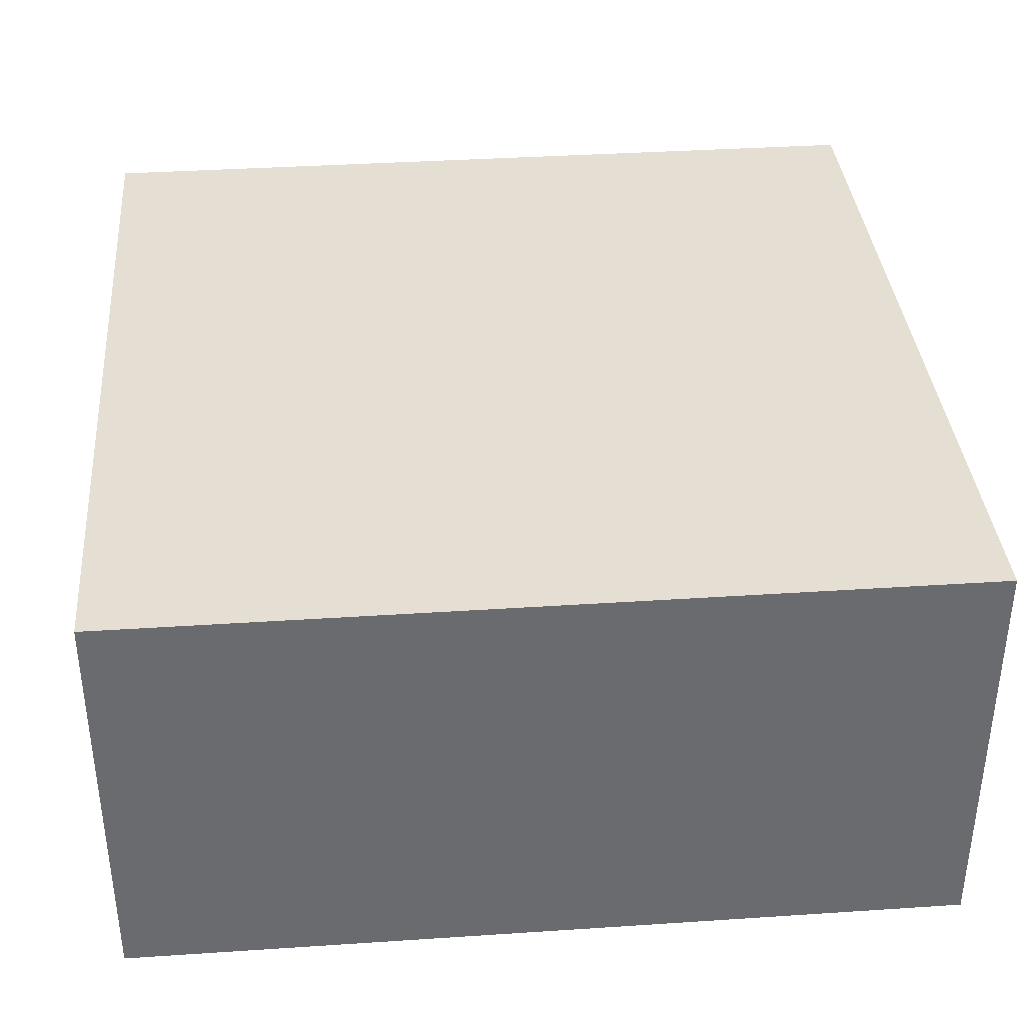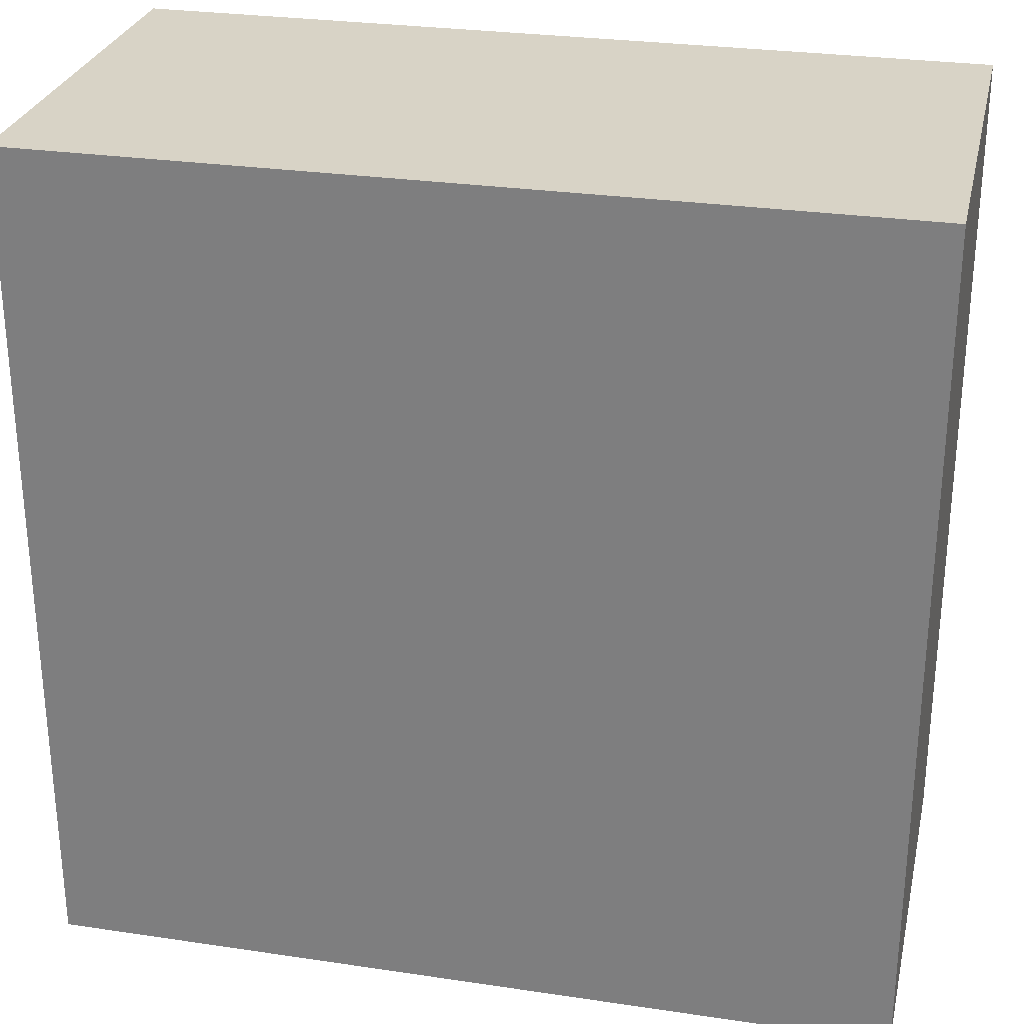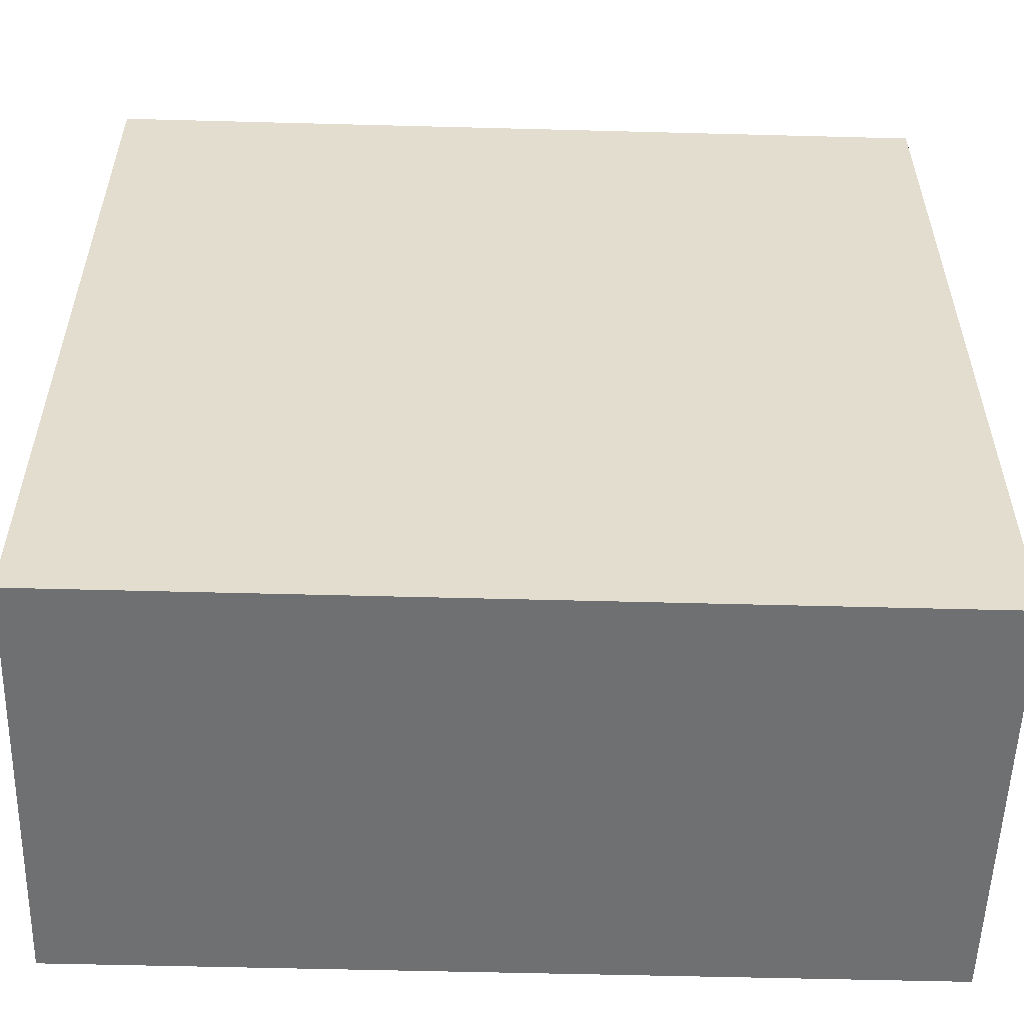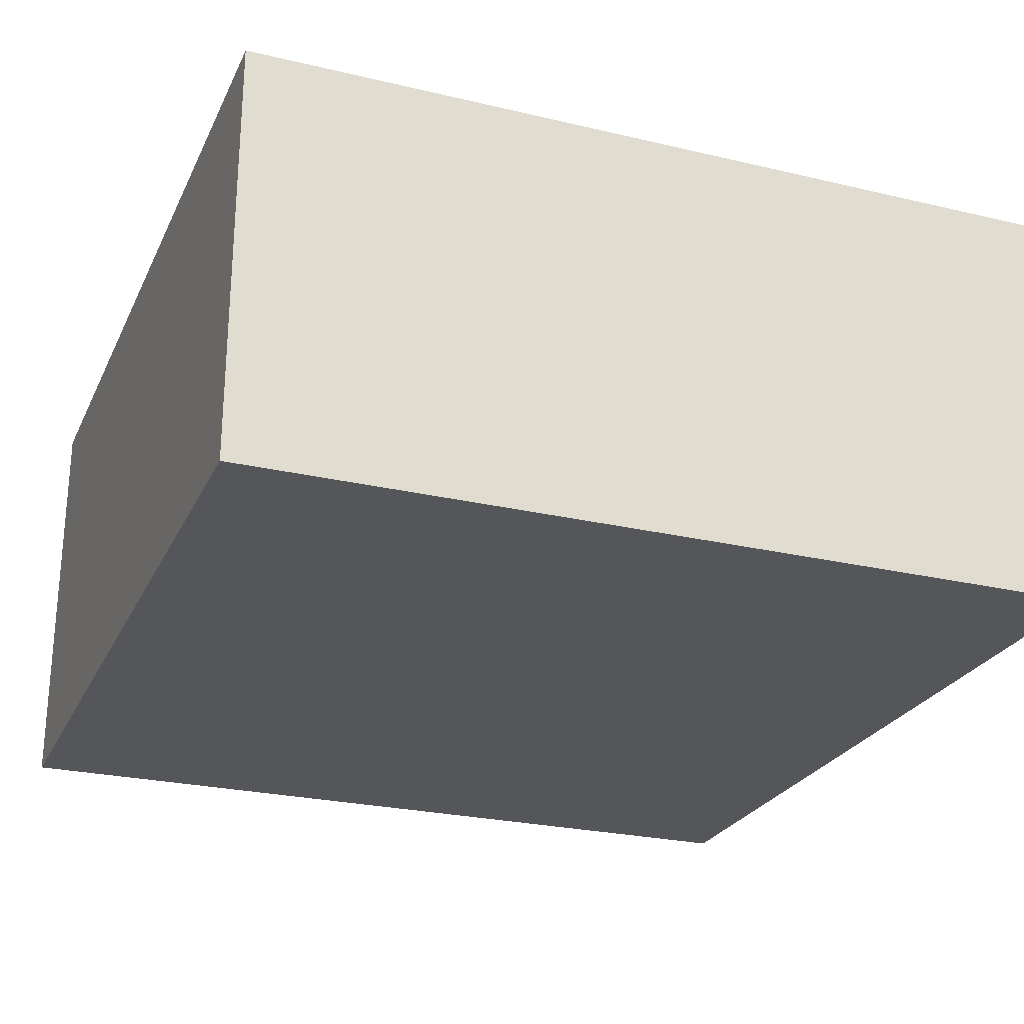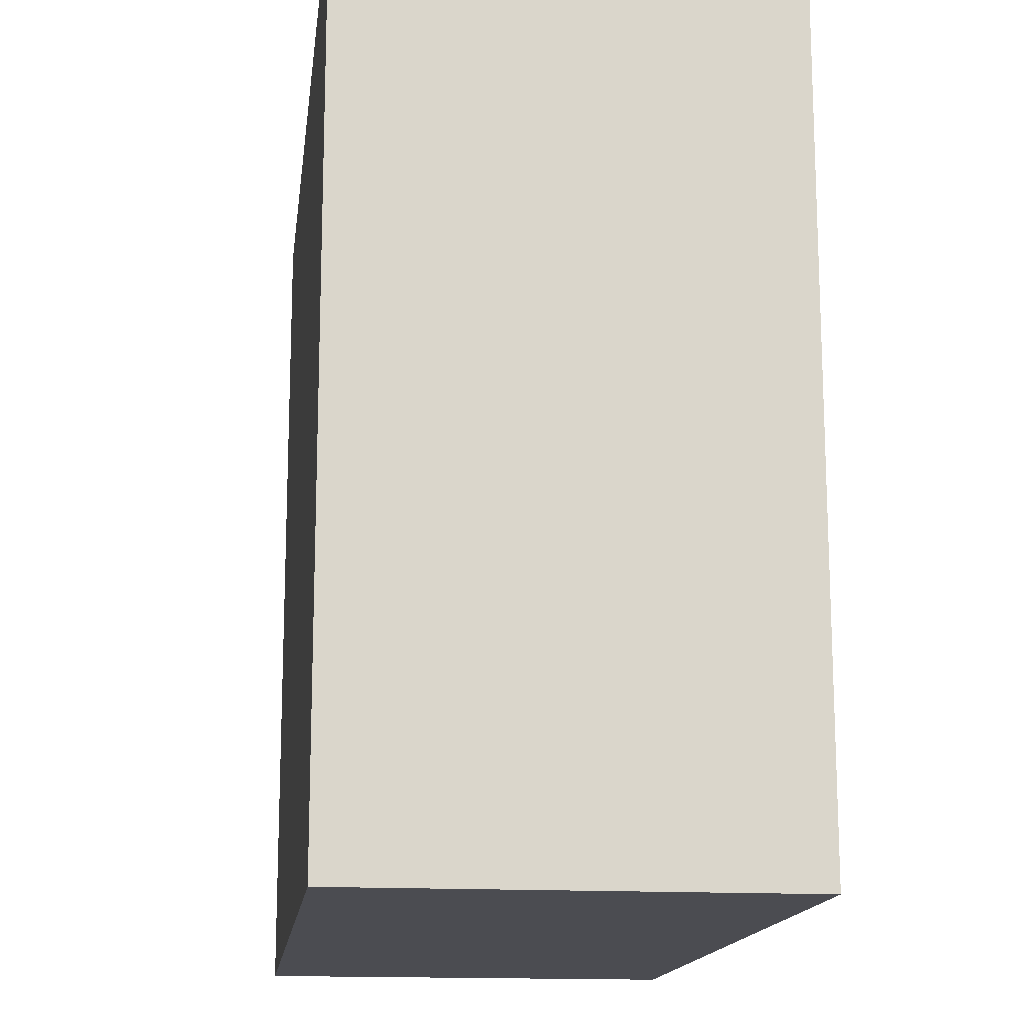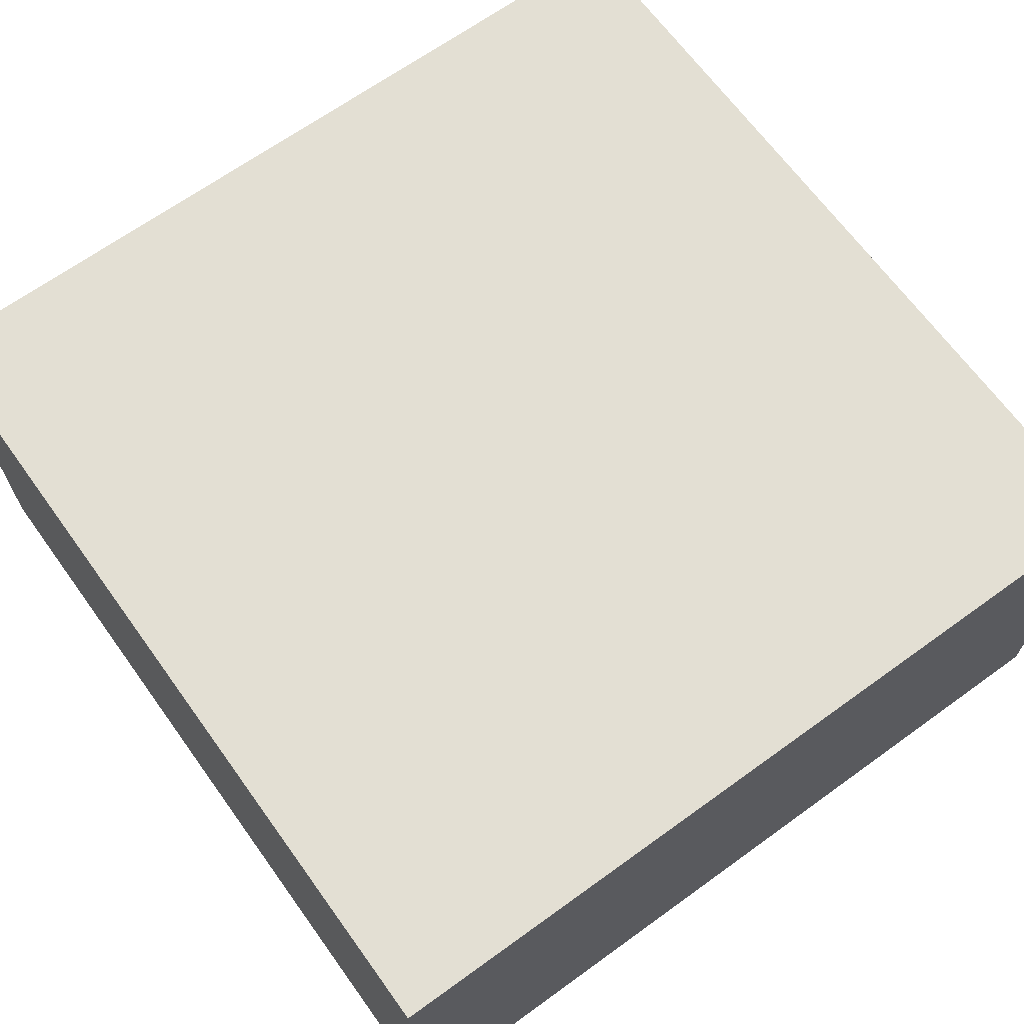
<metadata>
{"format":"obj","ext":"obj","renderer":"f3d","projection":"perspective","resolution":1024,"background":"white","views":[{"elev":36.9,"azim":85.1,"up":"+Y"},{"elev":28.1,"azim":-167.3,"up":"+Z"},{"elev":-54.9,"azim":178.4,"up":"+Z"},{"elev":-25.4,"azim":159.2,"up":"+Y"},{"elev":-15.3,"azim":83.0,"up":"+Z"},{"elev":67.0,"azim":-35.9,"up":"+Y"}]}
</metadata>
<code>
o
v -4 0 4
v -4 0 -4
v -4 2 4
v -4 2 -4
v -4 3 4
v -4 3 -4
v -4 3.9 4
v -4 3.9 -4
v -4 4 4
v -4 4 -4
v 4 0 4
v 4 0 -4
v 4 2 4
v 4 2 -4
v 4 3 4
v 4 3 -4
v 4 3.9 4
v 4 3.9 -4
v 4 4 4
v 4 4 -4
v -4 0 4
v -4 2 4
v -4 3 4
v -4 3.9 4
v -4 4 4
v 4 0 4
v 4 2 4
v 4 3 4
v 4 3.9 4
v 4 4 4
v -4 0 -4
v -4 2 -4
v -4 3 -4
v -4 3.9 -4
v -4 4 -4
v 4 0 -4
v 4 2 -4
v 4 3 -4
v 4 3.9 -4
v 4 4 -4
v -4 0 4
v 4 0 4
v -4 0 -4
v 4 0 -4
v -4 4 4
v 4 4 4
v -3.9 4 3.9
v 3.9 4 3.9
v 1 4 2.9
v 1.3 4 2.9
v 1 4 2.6
v 1.3 4 2.6
v 2.3 4 2.6
v 2.6 4 2.6
v 2.3 4 2.3
v 2.6 4 2.3
v -1.1 4 2
v -0.7 4 2
v 0.1 4 2
v 0.3 4 2
v 0.1 4 1.8
v 0.3 4 1.8
v -2.3 4 1.7
v -2 4 1.7
v -1.1 4 1.6
v -0.7 4 1.6
v -2.3 4 1.4
v -2 4 1.4
v 0.9 4 0.3
v 1.2 4 0.3
v -1.9 4 0
v -1.7 4 0
v 0.9 4 0
v 1.2 4 0
v -1.9 4 -0.2
v -1.7 4 -0.2
v -3.5 4 -0.3
v -3.3 4 -0.3
v -0.3 4 -0.4
v -0.1 4 -0.4
v -3.5 4 -0.5
v -3.3 4 -0.5
v -0.3 4 -0.6
v -0.1 4 -0.6
v 3.1 4 -1.2
v 3.4 4 -1.2
v 1.5 4 -1.4
v 1.7 4 -1.4
v 1.8 4 -1.4
v 2.1 4 -1.4
v 3.1 4 -1.5
v 3.4 4 -1.5
v 1.5 4 -1.6
v 1.7 4 -1.6
v 1.8 4 -1.7
v 2.1 4 -1.7
v -2.6 4 -2.3
v -2.3 4 -2.3
v -0.7 4 -2.3
v -0.5 4 -2.3
v -0.7 4 -2.5
v -0.5 4 -2.5
v -2.6 4 -2.6
v -2.3 4 -2.6
v 2.7 4 -2.9
v 3 4 -2.9
v 1 4 -3.2
v 1.2 4 -3.2
v 2.7 4 -3.2
v 3 4 -3.2
v -3.4 4 -3.3
v -3.2 4 -3.3
v 1 4 -3.4
v 1.2 4 -3.4
v -3.4 4 -3.5
v -3.2 4 -3.5
v -3.9 4 -3.9
v 3.9 4 -3.9
v -4 4 -4
v 4 4 -4
f 3 2 1
f 4 2 3
f 5 4 3
f 6 4 5
f 7 6 5
f 8 6 7
f 9 8 7
f 10 8 9
f 11 12 13
f 13 12 14
f 13 14 15
f 15 14 16
f 15 16 17
f 17 16 18
f 17 18 19
f 19 18 20
f 26 22 21
f 27 23 22
f 27 22 26
f 28 24 23
f 28 23 27
f 29 25 24
f 29 24 28
f 30 25 29
f 31 32 36
f 32 33 37
f 36 32 37
f 33 34 38
f 37 33 38
f 34 35 39
f 38 34 39
f 39 35 40
f 43 42 41
f 44 42 43
f 45 46 47
f 47 46 48
f 47 48 49
f 49 48 50
f 47 49 51
f 49 50 51
f 50 48 52
f 51 50 52
f 52 48 53
f 53 48 54
f 51 52 55
f 52 53 55
f 53 54 55
f 54 48 56
f 55 54 56
f 47 51 57
f 51 55 57
f 55 56 57
f 57 56 58
f 58 56 59
f 59 56 60
f 58 59 61
f 59 60 61
f 60 56 62
f 61 60 62
f 47 57 63
f 63 57 64
f 57 58 65
f 64 57 65
f 58 61 66
f 65 58 66
f 61 62 66
f 63 64 67
f 47 63 67
f 64 65 68
f 67 64 68
f 65 66 68
f 62 56 69
f 68 66 69
f 67 68 69
f 66 62 69
f 69 56 70
f 67 69 71
f 71 69 72
f 69 70 73
f 72 69 73
f 70 56 74
f 73 70 74
f 71 72 75
f 67 71 75
f 72 73 76
f 75 72 76
f 73 74 76
f 47 67 77
f 67 75 77
f 75 76 77
f 77 76 78
f 76 74 79
f 78 76 79
f 79 74 80
f 77 78 81
f 47 77 81
f 78 79 82
f 81 78 82
f 79 80 83
f 82 79 83
f 81 82 83
f 80 74 84
f 83 80 84
f 56 48 85
f 84 74 85
f 83 84 85
f 74 56 85
f 85 48 86
f 83 85 87
f 87 85 88
f 88 85 89
f 89 85 90
f 85 86 91
f 90 85 91
f 86 48 92
f 91 86 92
f 83 87 93
f 87 88 93
f 88 89 94
f 93 88 94
f 89 90 95
f 94 89 95
f 93 94 95
f 90 91 96
f 95 90 96
f 91 92 96
f 81 83 97
f 93 95 97
f 95 96 97
f 83 93 97
f 97 96 98
f 98 96 99
f 99 96 100
f 98 99 101
f 99 100 101
f 100 96 102
f 101 100 102
f 81 97 103
f 97 98 103
f 101 102 104
f 103 98 104
f 98 101 104
f 96 92 105
f 104 102 105
f 103 104 105
f 102 96 105
f 105 92 106
f 103 105 107
f 107 105 108
f 105 106 109
f 108 105 109
f 106 92 110
f 109 106 110
f 81 103 111
f 103 107 111
f 111 107 112
f 107 108 113
f 112 107 113
f 108 109 114
f 113 108 114
f 109 110 114
f 111 112 115
f 81 111 115
f 112 113 116
f 115 112 116
f 113 114 116
f 45 47 117
f 47 81 117
f 115 116 117
f 81 115 117
f 116 114 118
f 117 116 118
f 48 46 118
f 92 48 118
f 110 92 118
f 114 110 118
f 45 117 119
f 117 118 119
f 118 46 120
f 119 118 120

</code>
